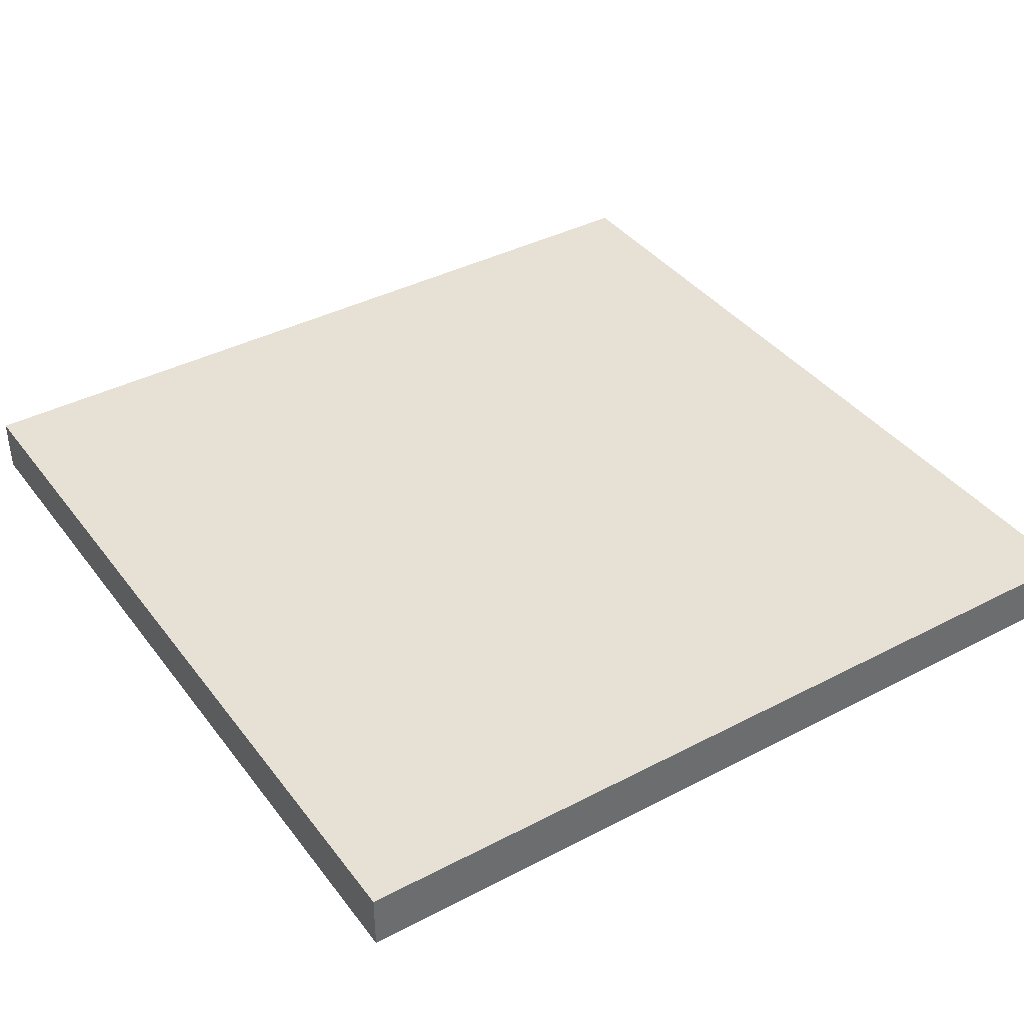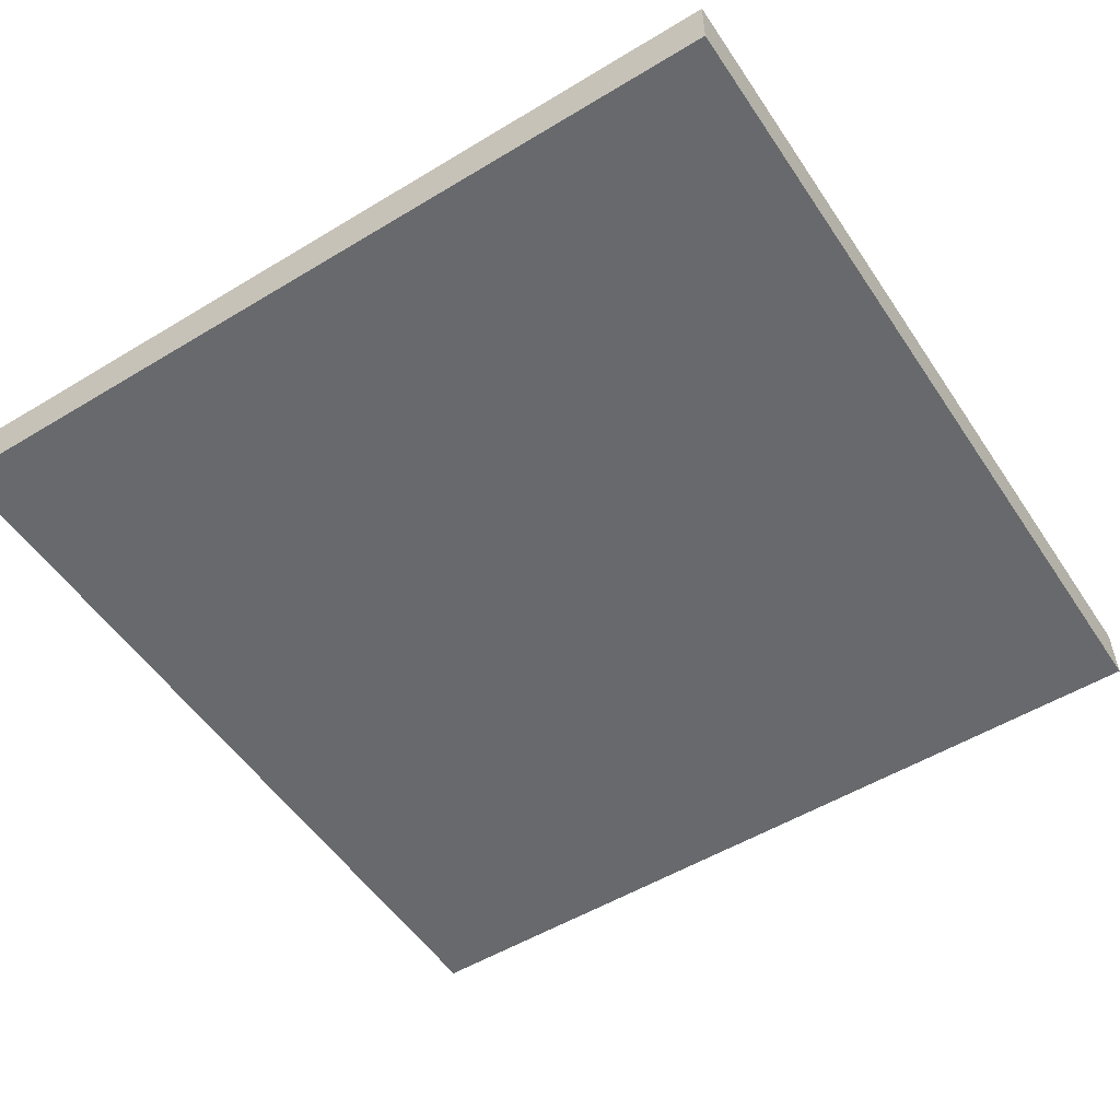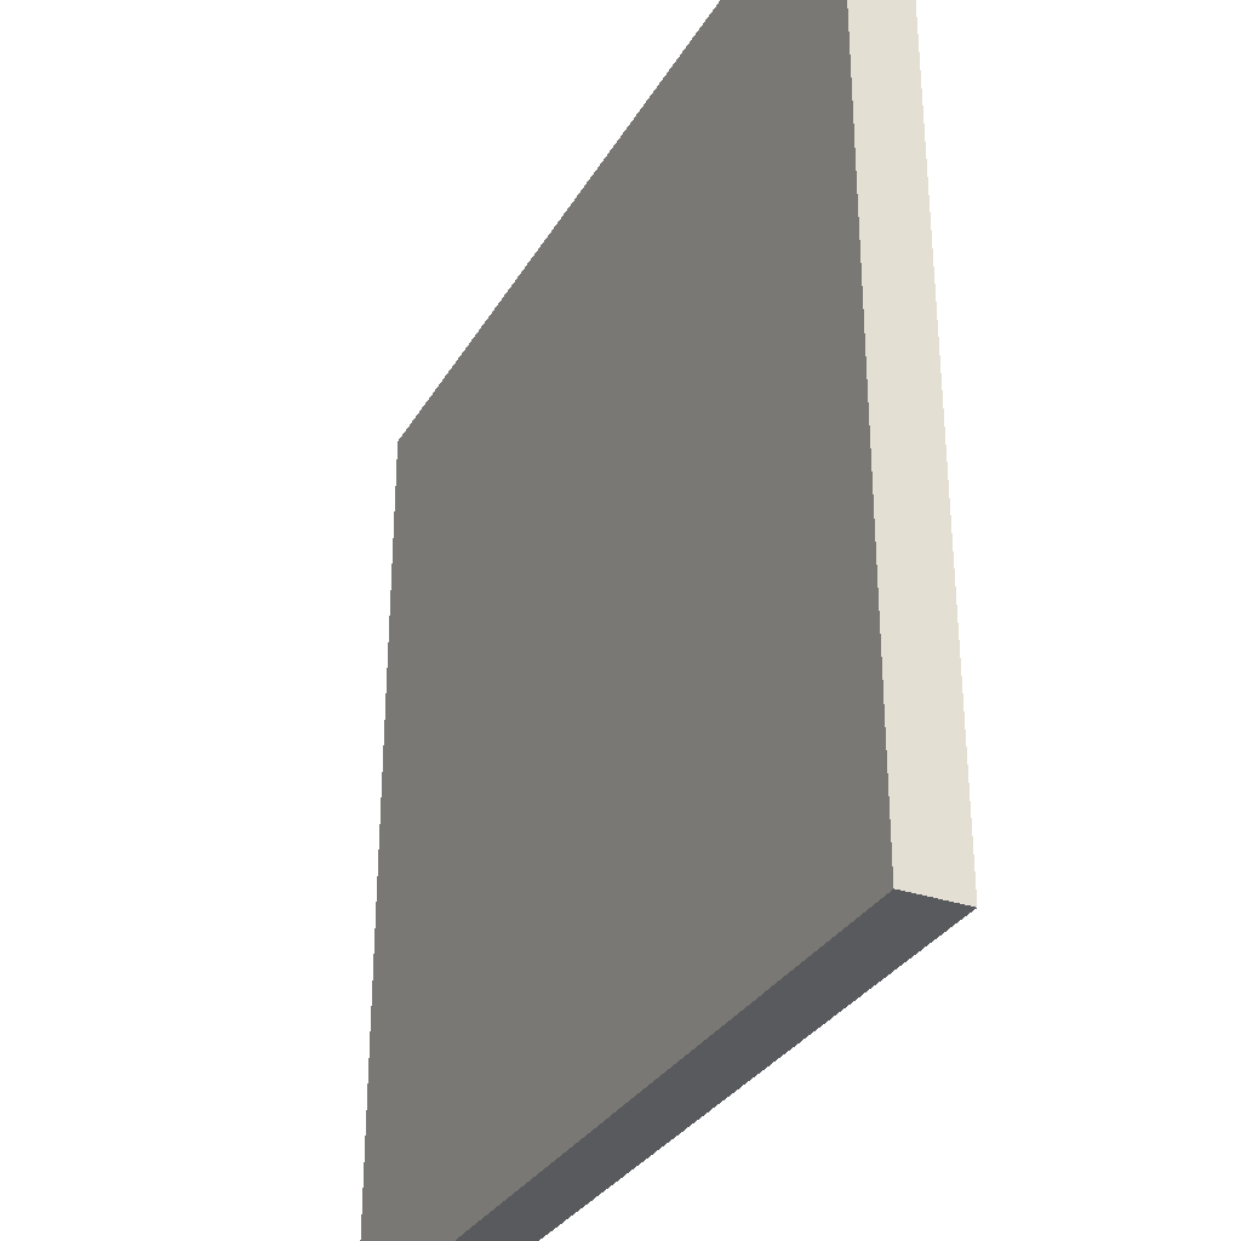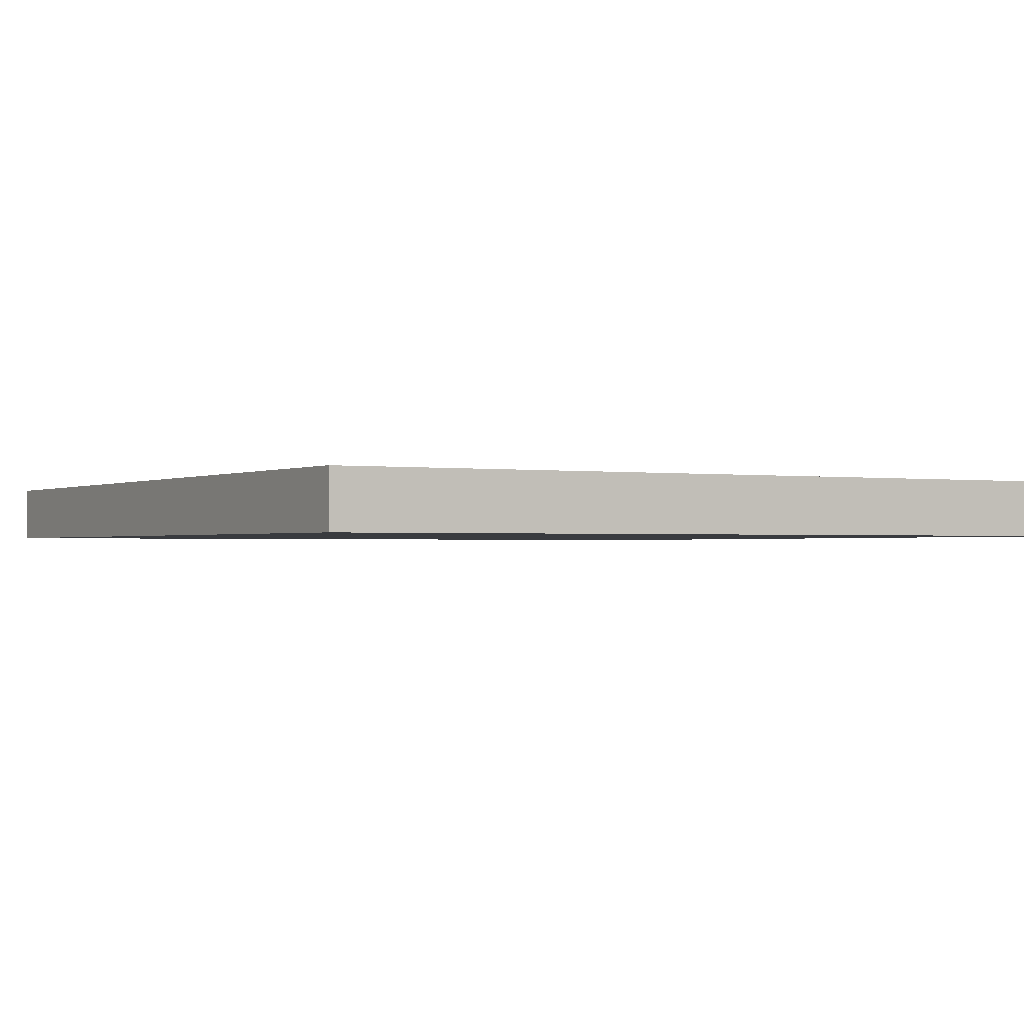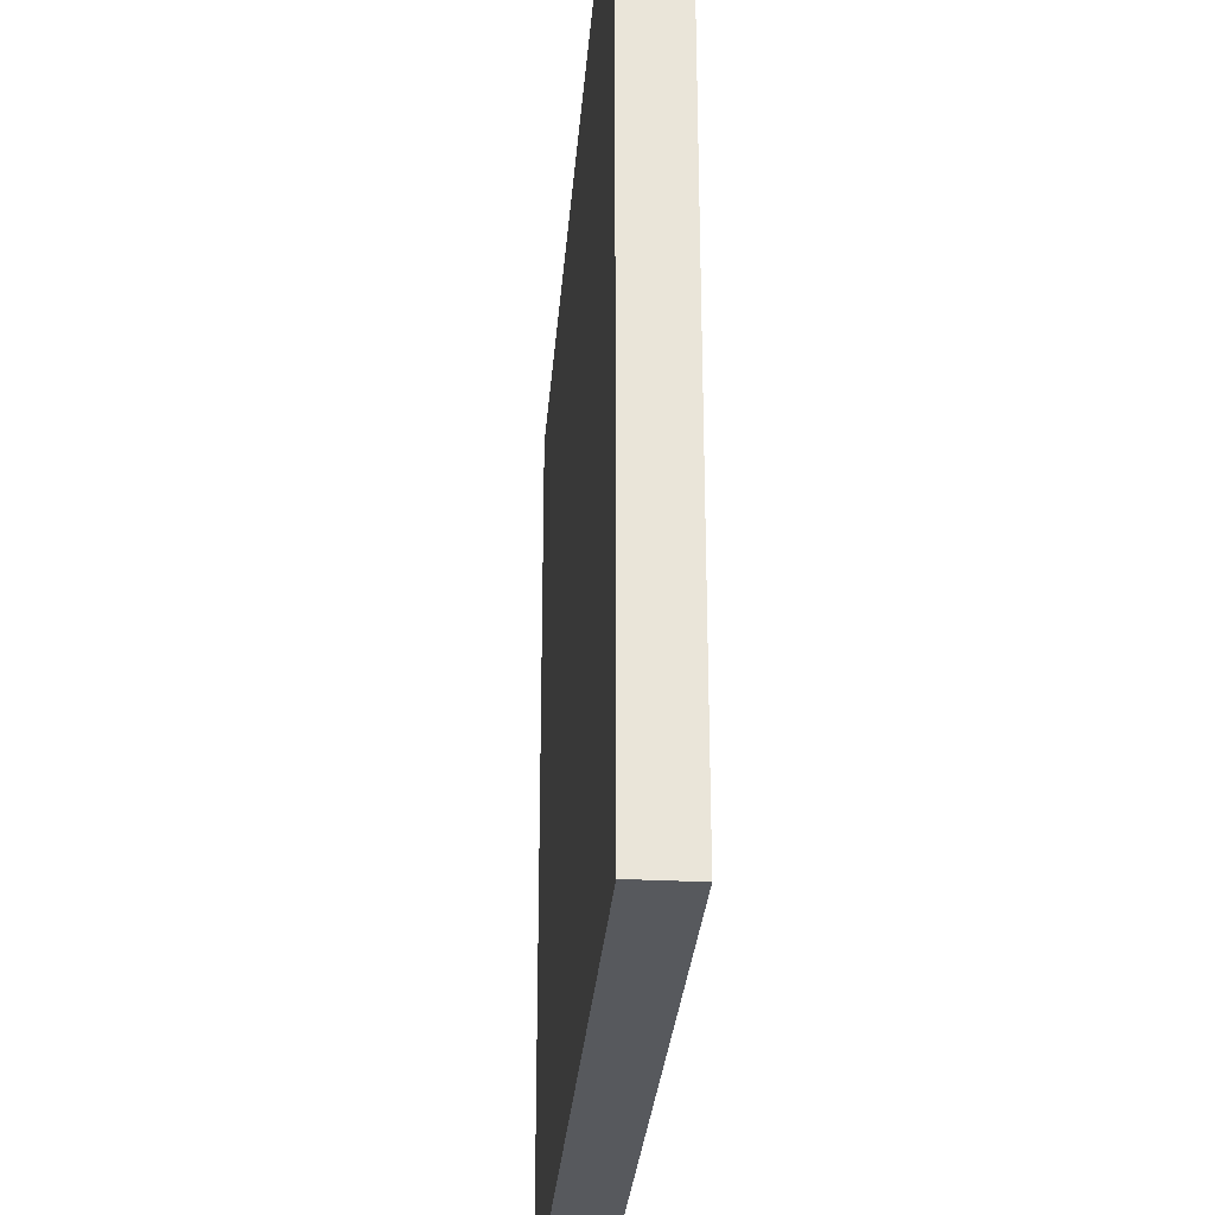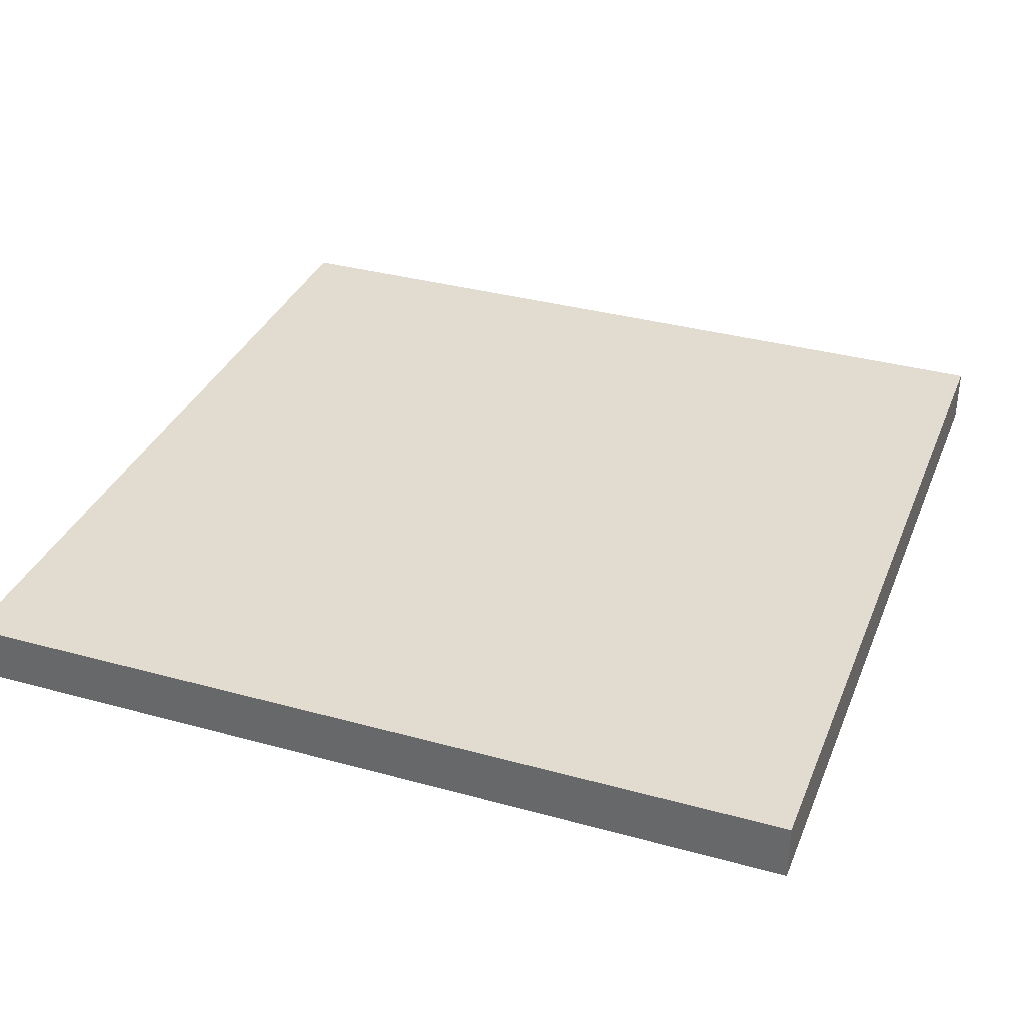
<metadata>
{"format":"obj","ext":"obj","renderer":"f3d","projection":"perspective","resolution":1024,"background":"white","views":[{"elev":39.1,"azim":-123.1,"up":"+Z"},{"elev":-52.8,"azim":-147.0,"up":"+Z"},{"elev":-31.5,"azim":-115.7,"up":"+Y"},{"elev":-1.1,"azim":-30.1,"up":"+Z"},{"elev":-29.6,"azim":85.5,"up":"+Y"},{"elev":34.5,"azim":-159.7,"up":"+Z"}]}
</metadata>
<code>
o obj_0
v 154 		149 		20
v 154 		149 		0
v -146 		149 		0
v -146 		149 		20
v -146 		-151 		20
v -146 		-151 		0
v 154 		-151 		0
v 154 		-151 		20
g group_0_16448250
f 1 2 3
f 1 3 4
f 5 6 7
f 5 7 8
f 4 3 6
f 4 6 5
f 1 4 5
f 1 5 8
f 8 7 2
f 8 2 1
f 7 6 3
f 7 3 2

</code>
